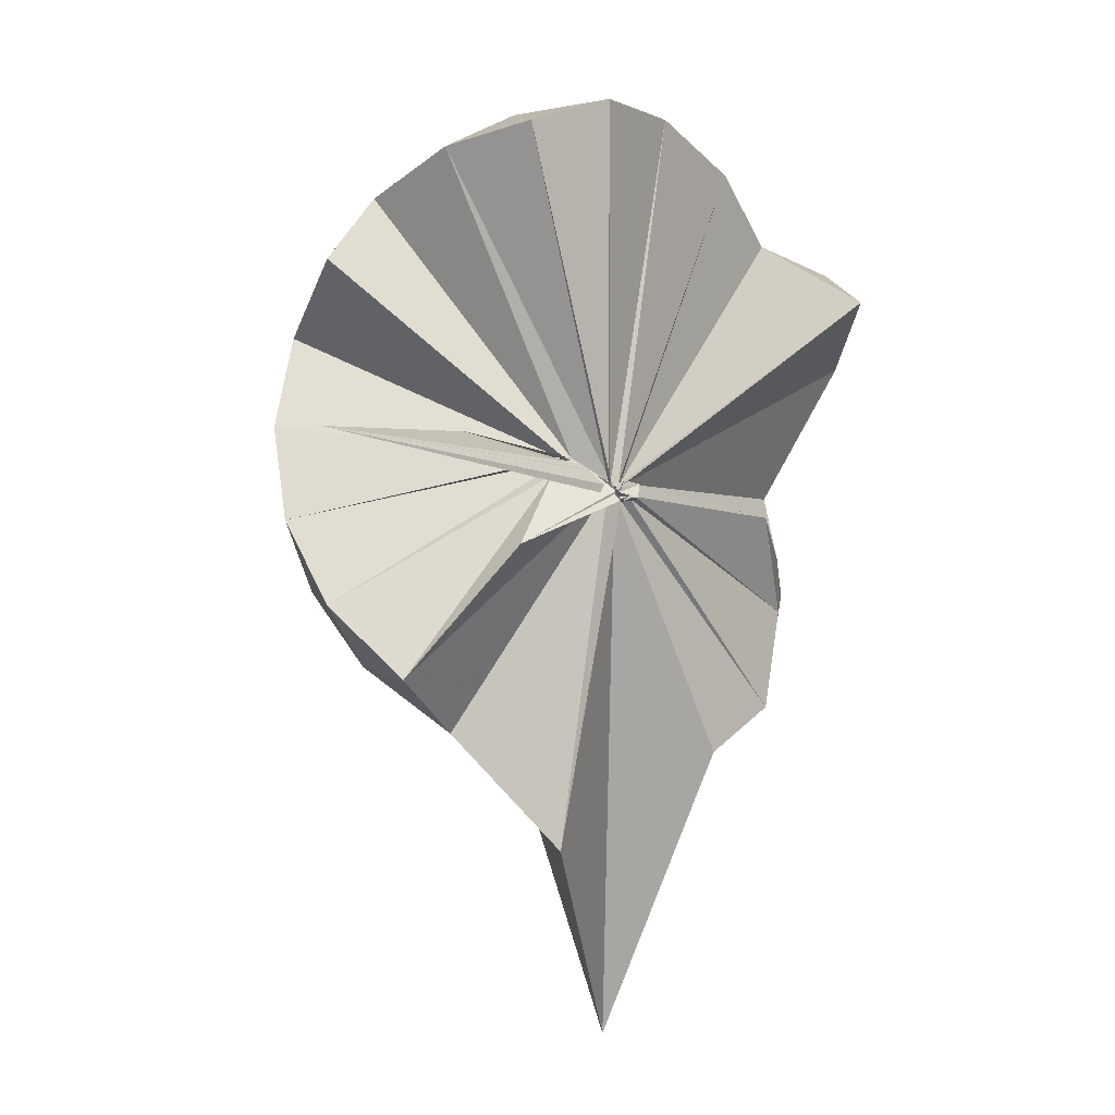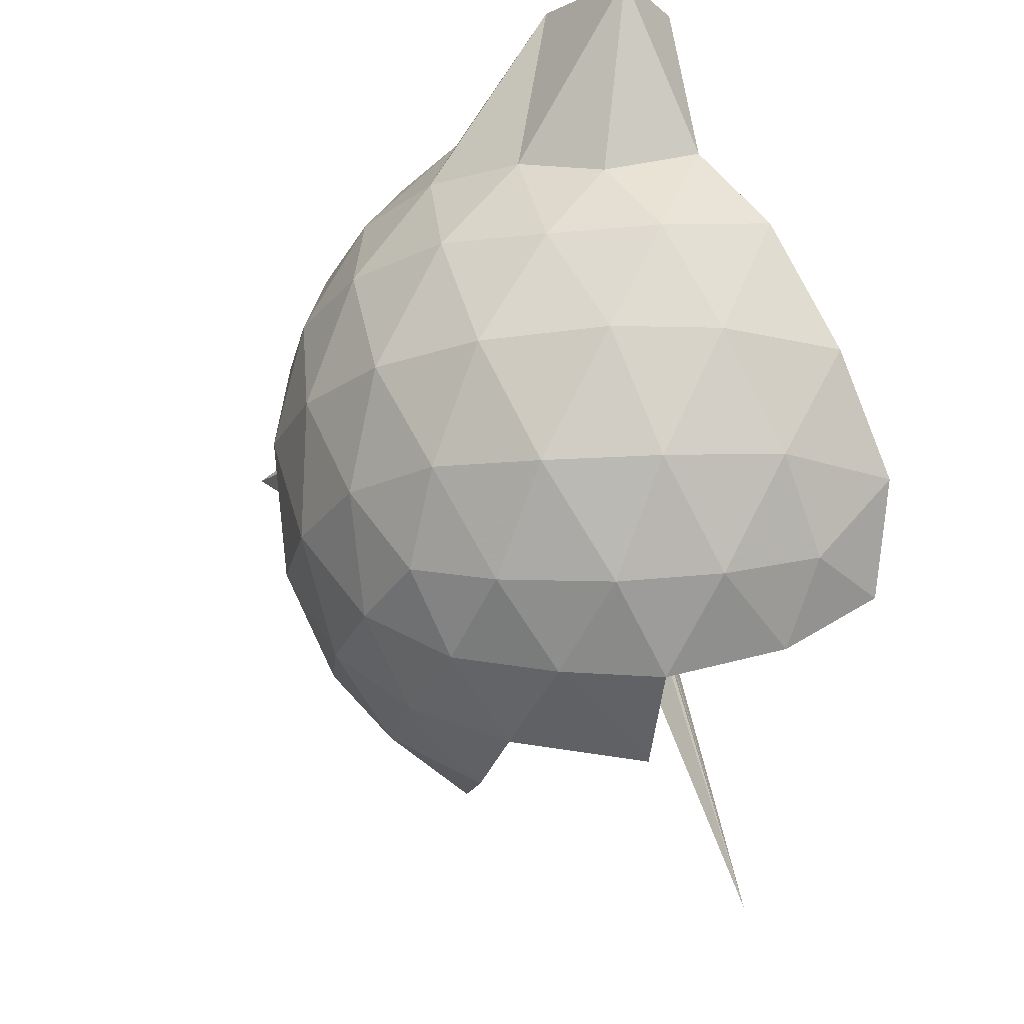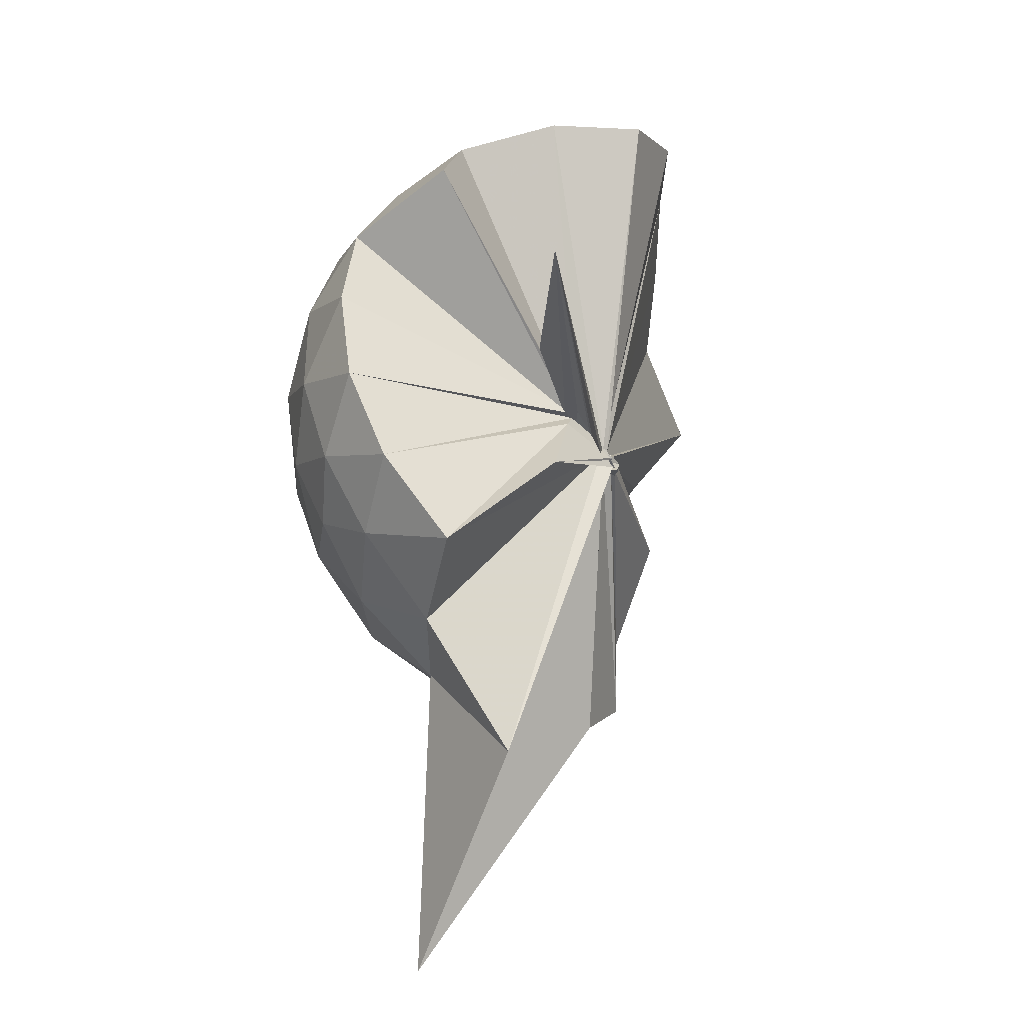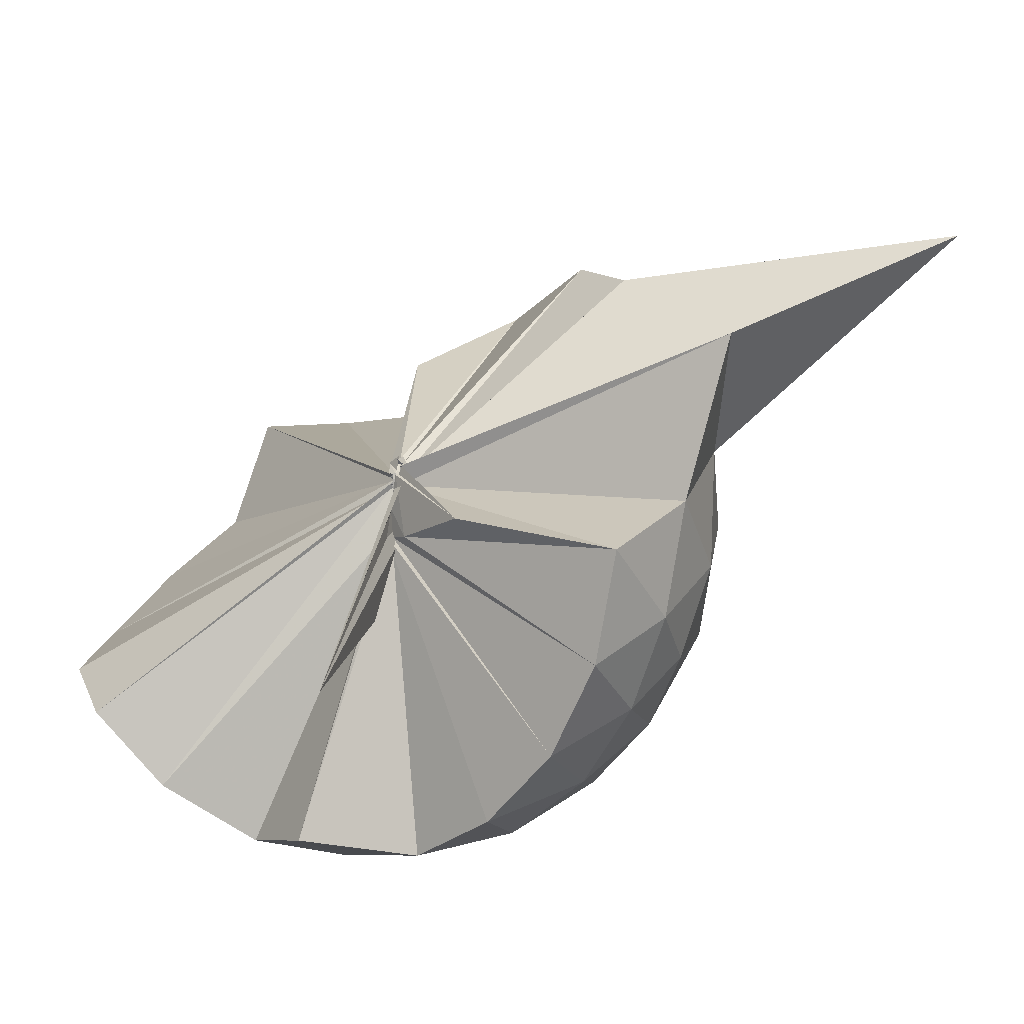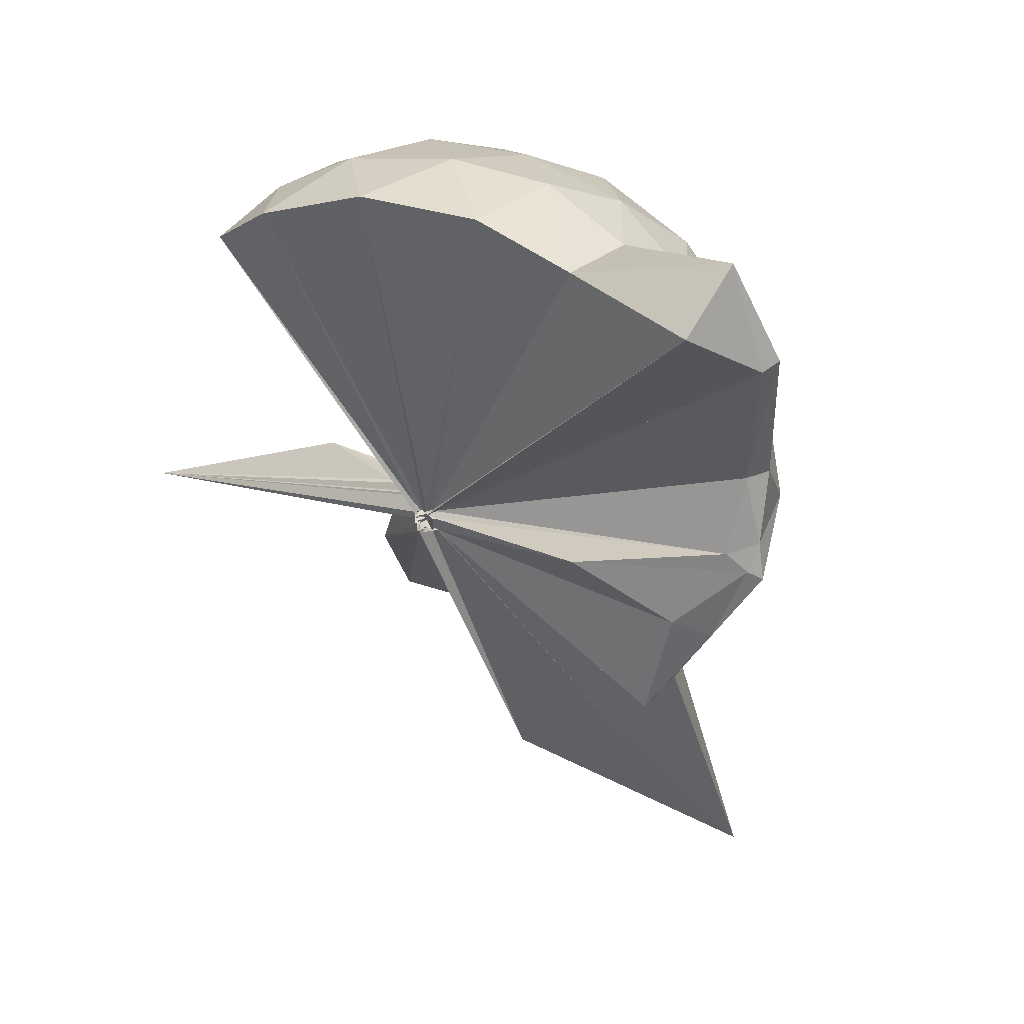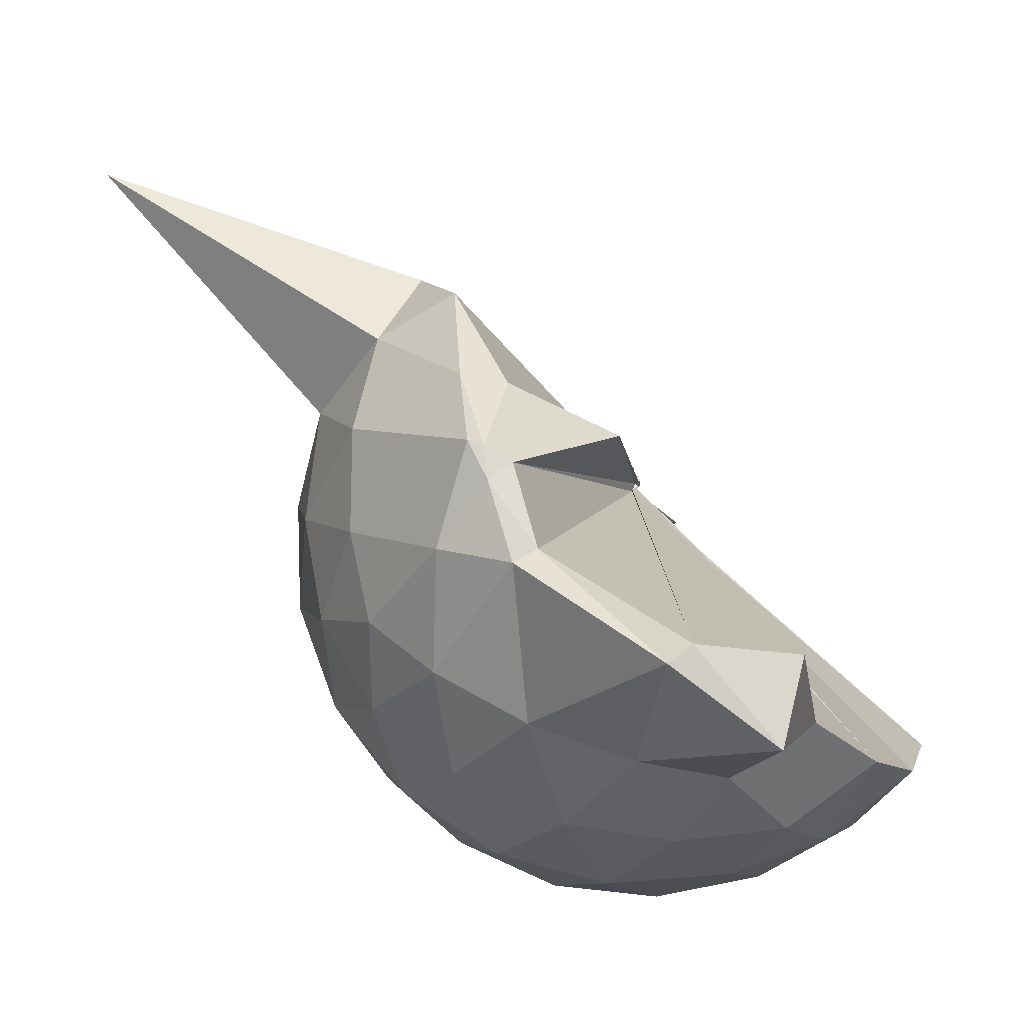
<metadata>
{"format":"obj","ext":"obj","renderer":"f3d","projection":"perspective","resolution":1024,"background":"white","views":[{"elev":-21.9,"azim":-120.5,"up":"+Y"},{"elev":-19.6,"azim":167.9,"up":"+Z"},{"elev":-38.6,"azim":-153.0,"up":"+Y"},{"elev":-43.5,"azim":-39.6,"up":"+Z"},{"elev":29.0,"azim":-36.5,"up":"+Y"},{"elev":66.8,"azim":150.5,"up":"+Z"}]}
</metadata>
<code>
v -0.05119 -0.442 0.8682
v 0.000615 -0.3819 0.6884
v 0.8722 -0.2601 1.379
v 0.8035 -0.03987 1.444
v 0.668 0.1987 1.464
v 0.4794 0.4088 1.438
v 0.2875 0.5431 1.375
v 0.04128 0.5442 1.446
v -0.02873 -0.4257 0.8639
v -0.05892 -0.4318 0.8571
v -0.05025 -0.4545 0.8504
v -0.05987 -0.4572 0.8484
v -0.05345 -0.471 0.8424
v -0.06544 -0.4722 0.8394
v -0.05651 -0.4729 0.8746
v -0.03732 -0.4867 0.861
v -0.03955 -0.4675 0.919
v -0.03394 -0.4603 0.8438
v 0.2798 -1.065 1.376
v 0.4813 -0.9325 1.446
v 0.6674 -0.7233 1.469
v 0.8045 -0.4828 1.436
v 0.9511 -0.1196 1.17
v 0.8585 0.1485 1.197
v 0.6749 0.402 1.199
v 0.4443 0.5737 1.167
v 0.1815 0.6834 1.167
v -0.1029 0.6574 1.212
v -0.04361 -0.432 0.8508
v -0.04171 -0.4452 0.8442
v -0.02752 -0.4621 0.8376
v -0.06952 -0.4598 0.8393
v -0.05664 -0.4749 0.8449
v -0.03941 -0.475 0.84
v -0.05331 -0.4846 0.852
v -0.06162 -0.4919 0.8452
v -0.05062 -0.4918 0.8359
v -0.03527 -0.4617 0.8419
v 0.8745 -1.803 1.348
v 0.6751 -0.9317 1.189
v 0.8569 -0.6728 1.188
v 0.95 -0.4057 1.167
v 0.9565 0.03916 0.8869
v 0.8213 0.3116 0.8869
v 0.6041 0.5263 0.8876
v 0.3103 0.6641 0.8941
v 0.04204 0.7089 0.8943
v -0.2678 0.6624 0.8855
v -0.03842 -0.4419 0.825
v -0.06164 -0.4534 0.8248
v -0.06002 -0.4584 0.8258
v -0.06237 -0.4704 0.8307
v -0.07428 -0.4702 0.8304
v -0.05019 -0.467 0.8284
v -0.06824 -0.4934 0.8469
v -0.07176 -0.494 0.8404
v -0.06767 -0.4986 0.8425
v 0.3161 -1.428 0.8702
v 0.5929 -1.066 0.8788
v 0.8155 -0.8451 0.8858
v 0.9542 -0.5681 0.8844
v 1.004 -0.2646 0.8853
v 0.8571 0.1653 0.6055
v 0.6908 0.3981 0.6021
v 0.4573 0.5592 0.5781
v 0.1815 0.6504 0.5793
v -0.1175 0.6598 0.6028
v -0.4186 0.5569 0.598
v -0.04965 -0.443 0.813
v -0.04314 -0.4557 0.8155
v -0.05332 -0.466 0.8221
v -0.06764 -0.4615 0.8192
v -0.04459 -0.4666 0.8161
v -0.03749 -0.4797 0.8363
v -0.04415 -0.4918 0.8405
v -0.0688 -0.5017 0.8361
v -0.03715 -0.4517 0.819
v 0.4411 -1.092 0.5782
v 0.6886 -0.9276 0.6015
v 0.8565 -0.6972 0.5992
v 0.9401 -0.4239 0.5734
v 0.9412 -0.1082 0.5747
v 0.7136 0.2337 0.3923
v 0.5264 0.3733 0.3347
v 0.26 0.492 0.3096
v 0.006359 0.5439 0.3312
v -0.2372 0.5353 0.3909
v -0.4227 0.4037 0.3409
v -0.06418 -0.4451 0.8129
v -0.05607 -0.4676 0.8239
v -0.05379 -0.4573 0.8247
v -0.0576 -0.4451 0.8066
v -0.0492 -0.474 0.8198
v -0.05234 -0.4844 0.8217
v -0.06327 -0.4801 0.8253
v -0.007835 -0.6693 0.5512
v 0.2344 -1.037 0.3206
v 0.5201 -0.9092 0.3325
v 0.7083 -0.7675 0.3875
v 0.7879 -0.5459 0.3317
v 0.8231 -0.2679 0.3095
v 0.7901 0.01214 0.335
v 0.6748 -0.247 1.665
v 0.5451 -0.09384 1.746
v 0.3926 0.3596 1.916
v 0.2564 0.6566 1.86
v 0.09302 0.4859 1.872
v -0.04577 -0.4357 0.8645
v -0.04015 -0.4453 0.8596
v -0.04984 -0.4481 0.8565
v -0.04352 -0.4617 0.8506
v -0.05955 -0.4699 0.8771
v -0.07373 -0.4848 0.8741
v -0.04155 -0.4717 0.8893
v 0.2652 -0.8977 1.561
v 0.3973 -0.6252 1.696
v 0.4929 -0.4115 1.802
v 0.4963 -0.3046 1.775
v 0.4704 -0.1008 1.73
v 0.3183 0.3508 1.928
v -0.03356 -0.4273 0.8758
v -0.05708 -0.4274 0.8722
v -0.05903 -0.4283 0.9122
v -0.0597 -0.471 0.9043
v -0.04969 -0.4661 0.9028
v 0.2911 -0.5667 1.64
v 0.4584 -0.3899 1.772
v 0.4095 -0.3321 1.73
v -0.03114 -0.4242 0.8733
v -0.05444 -0.4288 0.8698
v -0.05165 -0.4268 0.9159
v 0.06616 -0.3747 1.441
v 0.5938 0.1502 0.199
v 0.3515 0.2765 0.1418
v 0.1031 0.3544 0.1211
v -0.189 0.3982 0.1973
v -0.04831 -0.4405 0.8217
v -0.03648 -0.4471 0.8213
v -0.0237 -0.4277 0.7928
v -0.05061 -0.4513 0.8085
v -0.0413 -0.4748 0.8237
v -0.06793 -0.472 0.8256
v -0.004117 -0.4375 0.6531
v 0.3479 -0.8158 0.1348
v 0.5929 -0.684 0.1976
v 0.6472 -0.4208 0.1346
v 0.6482 -0.1159 0.1355
v 0.4193 0.01828 0.02736
v 0.08273 0.1068 -0.02756
v -0.01026 -0.3714 0.7115
v -0.008043 -0.3814 0.7114
v -0.02329 -0.3897 0.735
v -0.3929 -0.6521 -0.2387
v -0.03338 -0.4097 0.763
v 0.0007249 -0.3784 0.6945
v 0.4139 -0.5574 0.02498
v 0.4345 -0.2688 -0.0135
v 0.000414 -0.376 0.6853
v -0.01326 -0.3761 0.6832
v 0.01457 -0.3794 0.6732
v -0.0599 -0.3973 0.3407
v -0.02157 -0.3796 0.6859
f 3 23 4
f 4 23 24
f 4 24 5
f 5 24 25
f 5 25 6
f 6 25 26
f 6 26 7
f 7 26 27
f 7 27 8
f 8 27 28
f 8 28 9
f 9 28 29
f 9 29 10
f 10 29 30
f 10 30 11
f 11 30 31
f 11 31 12
f 12 31 32
f 12 32 13
f 13 32 33
f 13 33 14
f 14 33 34
f 14 34 15
f 15 34 35
f 15 35 16
f 16 35 36
f 16 36 17
f 17 36 37
f 17 37 18
f 18 37 38
f 18 38 19
f 19 38 39
f 19 39 20
f 20 39 40
f 20 40 21
f 21 40 41
f 21 41 22
f 22 41 42
f 22 42 3
f 3 42 23
f 23 43 24
f 24 43 44
f 24 44 25
f 25 44 45
f 25 45 26
f 26 45 46
f 26 46 27
f 27 46 47
f 27 47 28
f 28 47 48
f 28 48 29
f 29 48 49
f 29 49 30
f 30 49 50
f 30 50 31
f 31 50 51
f 31 51 32
f 32 51 52
f 32 52 33
f 33 52 53
f 33 53 34
f 34 53 54
f 34 54 35
f 35 54 55
f 35 55 36
f 36 55 56
f 36 56 37
f 37 56 57
f 37 57 38
f 38 57 58
f 38 58 39
f 39 58 59
f 39 59 40
f 40 59 60
f 40 60 41
f 41 60 61
f 41 61 42
f 42 61 62
f 42 62 23
f 23 62 43
f 43 63 44
f 44 63 64
f 44 64 45
f 45 64 65
f 45 65 46
f 46 65 66
f 46 66 47
f 47 66 67
f 47 67 48
f 48 67 68
f 48 68 49
f 49 68 69
f 49 69 50
f 50 69 70
f 50 70 51
f 51 70 71
f 51 71 52
f 52 71 72
f 52 72 53
f 53 72 73
f 53 73 54
f 54 73 74
f 54 74 55
f 55 74 75
f 55 75 56
f 56 75 76
f 56 76 57
f 57 76 77
f 57 77 58
f 58 77 78
f 58 78 59
f 59 78 79
f 59 79 60
f 60 79 80
f 60 80 61
f 61 80 81
f 61 81 62
f 62 81 82
f 62 82 43
f 43 82 63
f 63 83 64
f 64 83 84
f 64 84 65
f 65 84 85
f 65 85 66
f 66 85 86
f 66 86 67
f 67 86 87
f 67 87 68
f 68 87 88
f 68 88 69
f 69 88 89
f 69 89 70
f 70 89 90
f 70 90 71
f 71 90 91
f 71 91 72
f 72 91 92
f 72 92 73
f 73 92 93
f 73 93 74
f 74 93 94
f 74 94 75
f 75 94 95
f 75 95 76
f 76 95 96
f 76 96 77
f 77 96 97
f 77 97 78
f 78 97 98
f 78 98 79
f 79 98 99
f 79 99 80
f 80 99 100
f 80 100 81
f 81 100 101
f 81 101 82
f 82 101 102
f 82 102 63
f 63 102 83
f 103 104 118
f 104 119 118
f 104 105 119
f 105 120 119
f 105 106 120
f 106 107 120
f 107 121 120
f 107 108 121
f 108 122 121
f 108 109 122
f 109 110 122
f 110 123 122
f 110 111 123
f 111 124 123
f 111 112 124
f 112 113 124
f 113 125 124
f 113 114 125
f 114 126 125
f 114 115 126
f 115 116 126
f 116 127 126
f 116 117 127
f 117 118 127
f 117 103 118
f 118 119 128
f 119 129 128
f 119 120 129
f 120 121 129
f 121 130 129
f 121 122 130
f 122 123 130
f 123 131 130
f 123 124 131
f 124 125 131
f 125 132 131
f 125 126 132
f 126 127 132
f 127 128 132
f 127 118 128
f 133 148 134
f 134 148 149
f 134 149 135
f 135 149 150
f 135 150 136
f 136 150 137
f 137 150 151
f 137 151 138
f 138 151 152
f 138 152 139
f 139 152 140
f 140 152 153
f 140 153 141
f 141 153 154
f 141 154 142
f 142 154 143
f 143 154 155
f 143 155 144
f 144 155 156
f 144 156 145
f 145 156 146
f 146 156 157
f 146 157 147
f 147 157 148
f 147 148 133
f 148 158 149
f 149 158 159
f 149 159 150
f 150 159 151
f 151 159 160
f 151 160 152
f 152 160 153
f 153 160 161
f 153 161 154
f 154 161 155
f 155 161 162
f 155 162 156
f 156 162 157
f 157 162 158
f 157 158 148
f 3 4 103
f 103 4 104
f 4 5 104
f 104 5 105
f 5 6 105
f 105 6 106
f 6 7 106
f 7 8 106
f 106 8 107
f 8 9 107
f 107 9 108
f 9 10 108
f 108 10 109
f 10 11 109
f 11 12 109
f 109 12 110
f 12 13 110
f 110 13 111
f 13 14 111
f 111 14 112
f 14 15 112
f 15 16 112
f 112 16 113
f 16 17 113
f 113 17 114
f 17 18 114
f 114 18 115
f 18 19 115
f 19 20 115
f 115 20 116
f 20 21 116
f 116 21 117
f 21 22 117
f 117 22 103
f 22 3 103
f 83 133 84
f 84 133 134
f 84 134 85
f 85 134 135
f 85 135 86
f 86 135 136
f 86 136 87
f 87 136 88
f 88 136 137
f 88 137 89
f 89 137 138
f 89 138 90
f 90 138 139
f 90 139 91
f 91 139 92
f 92 139 140
f 92 140 93
f 93 140 141
f 93 141 94
f 94 141 142
f 94 142 95
f 95 142 96
f 96 142 143
f 96 143 97
f 97 143 144
f 97 144 98
f 98 144 145
f 98 145 99
f 99 145 100
f 100 145 146
f 100 146 101
f 101 146 147
f 101 147 102
f 102 147 133
f 102 133 83
f 128 129 1
f 129 130 1
f 130 131 1
f 131 132 1
f 132 128 1
f 159 158 2
f 160 159 2
f 161 160 2
f 162 161 2
f 158 162 2

</code>
